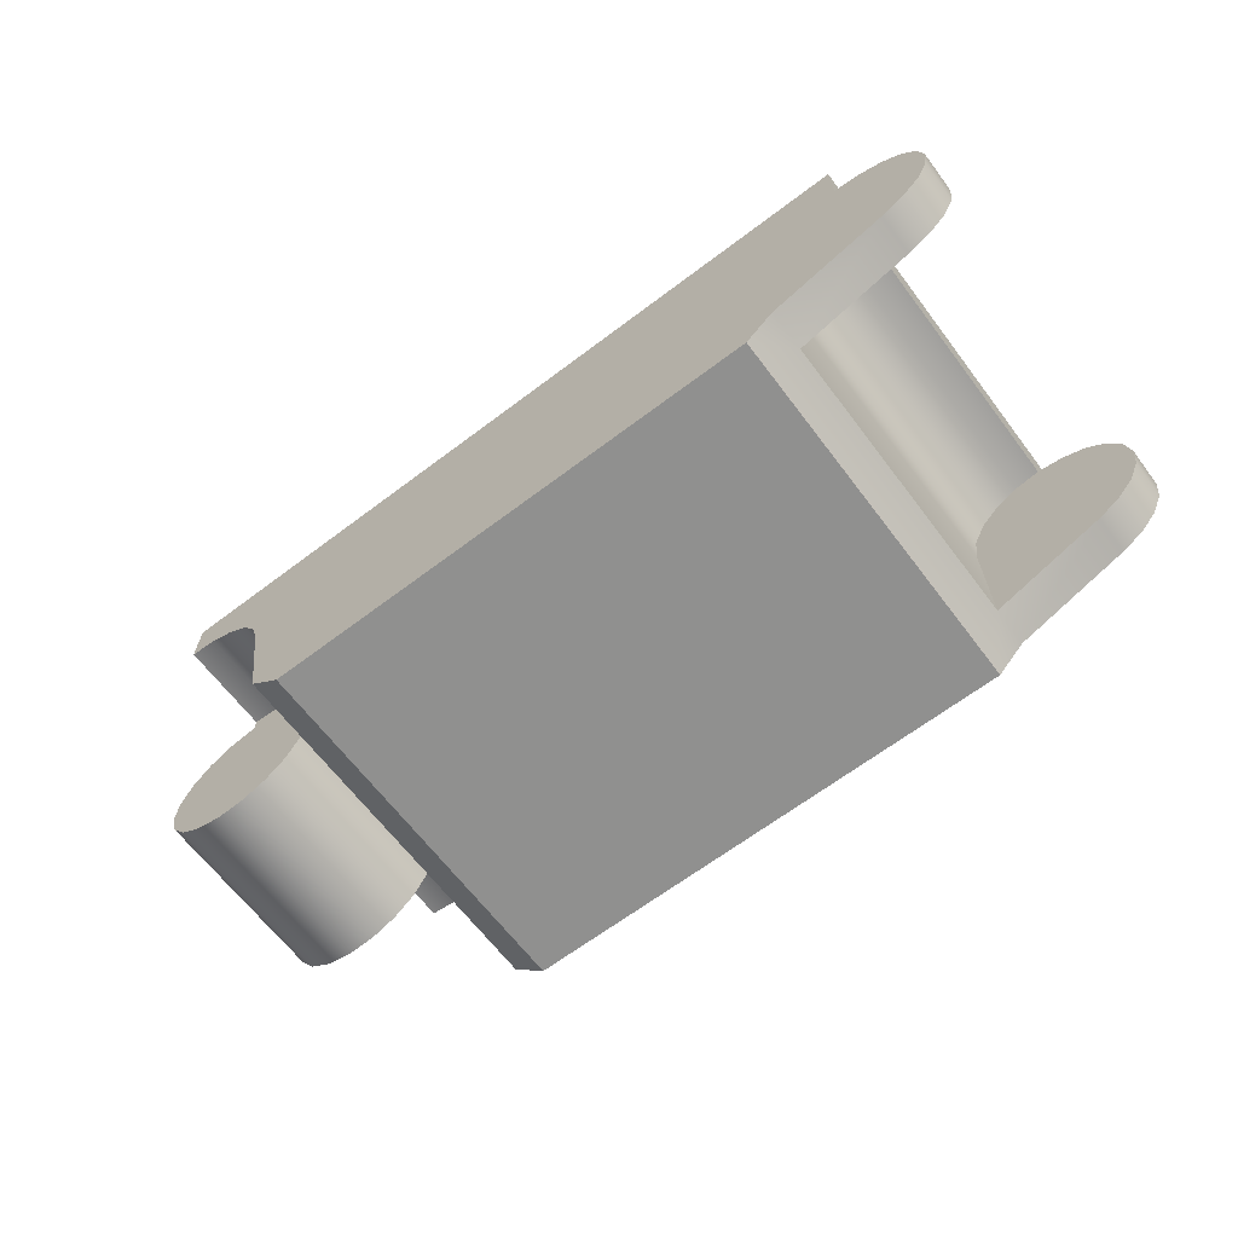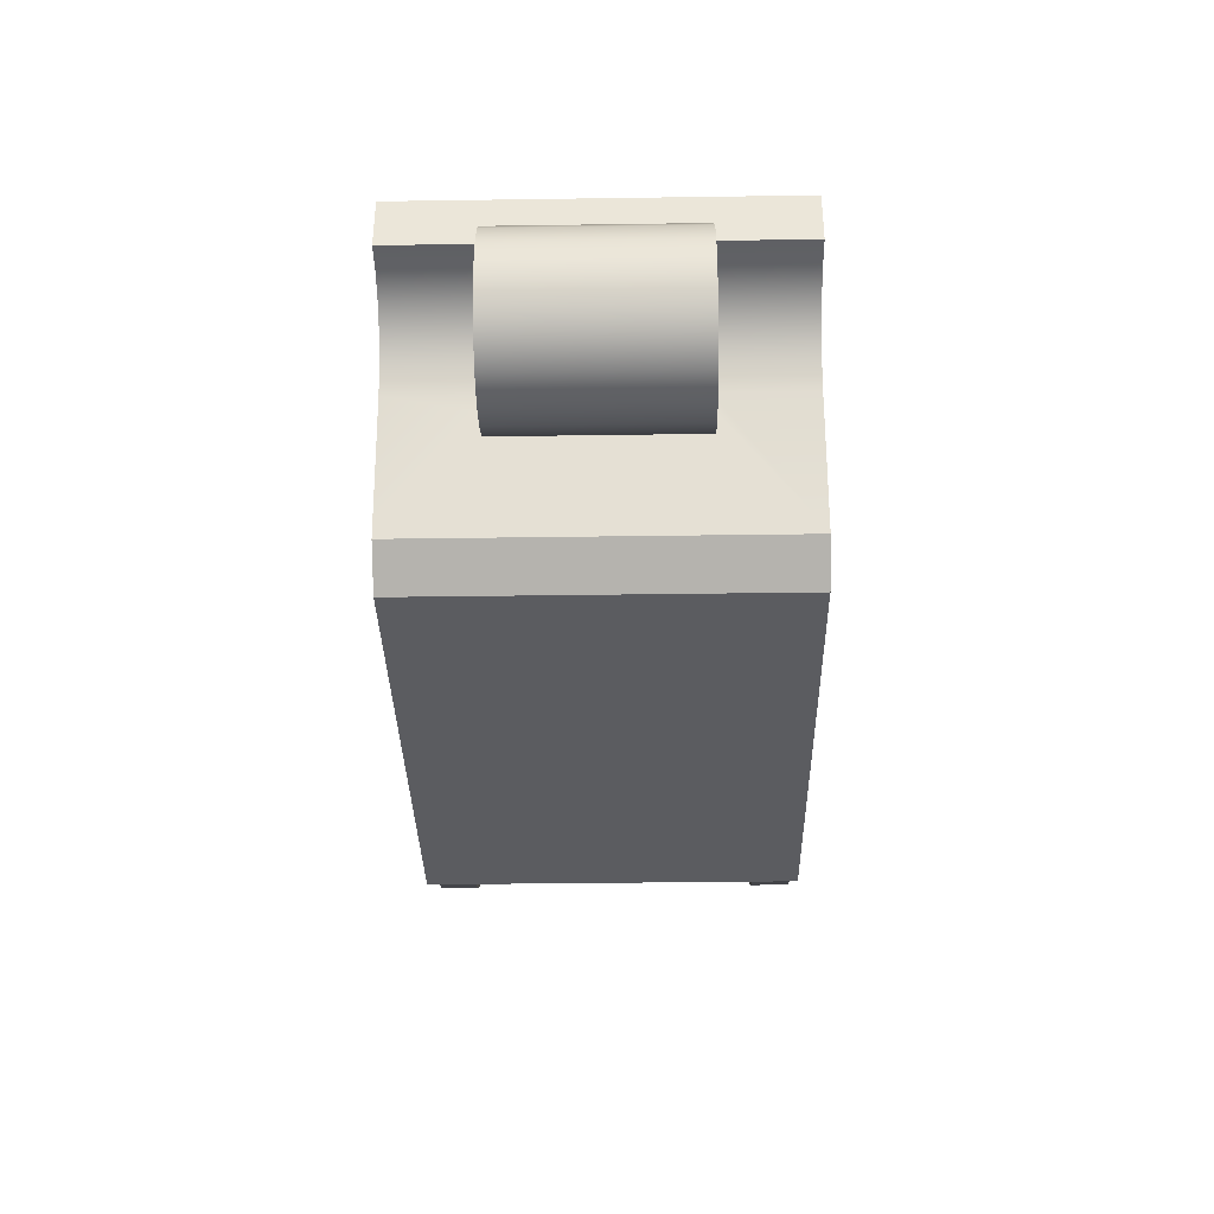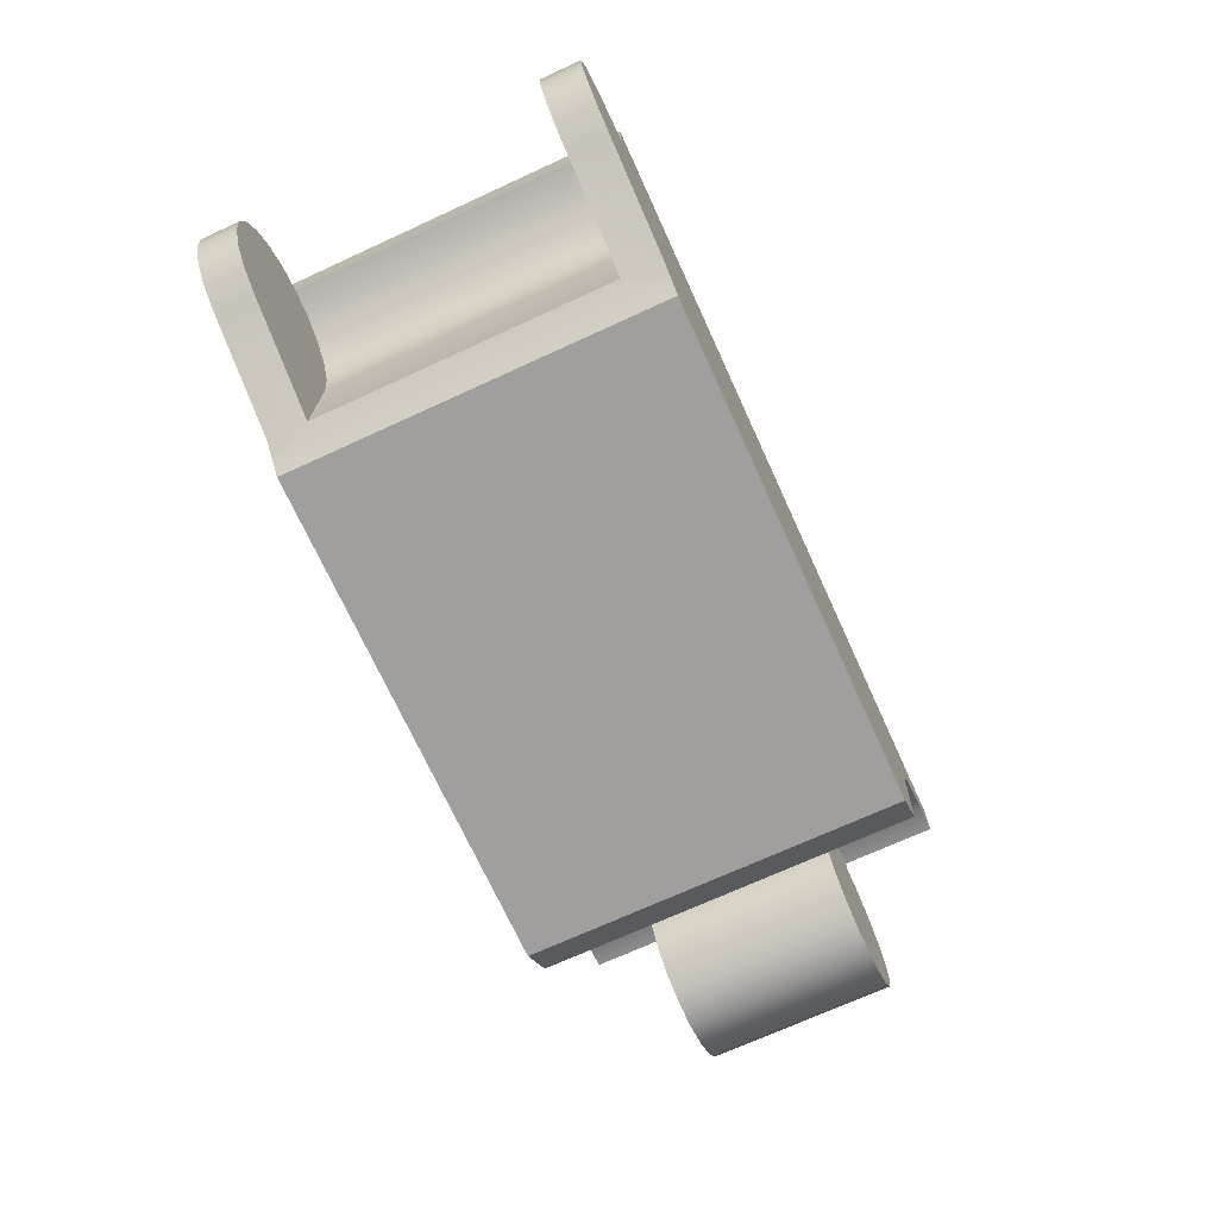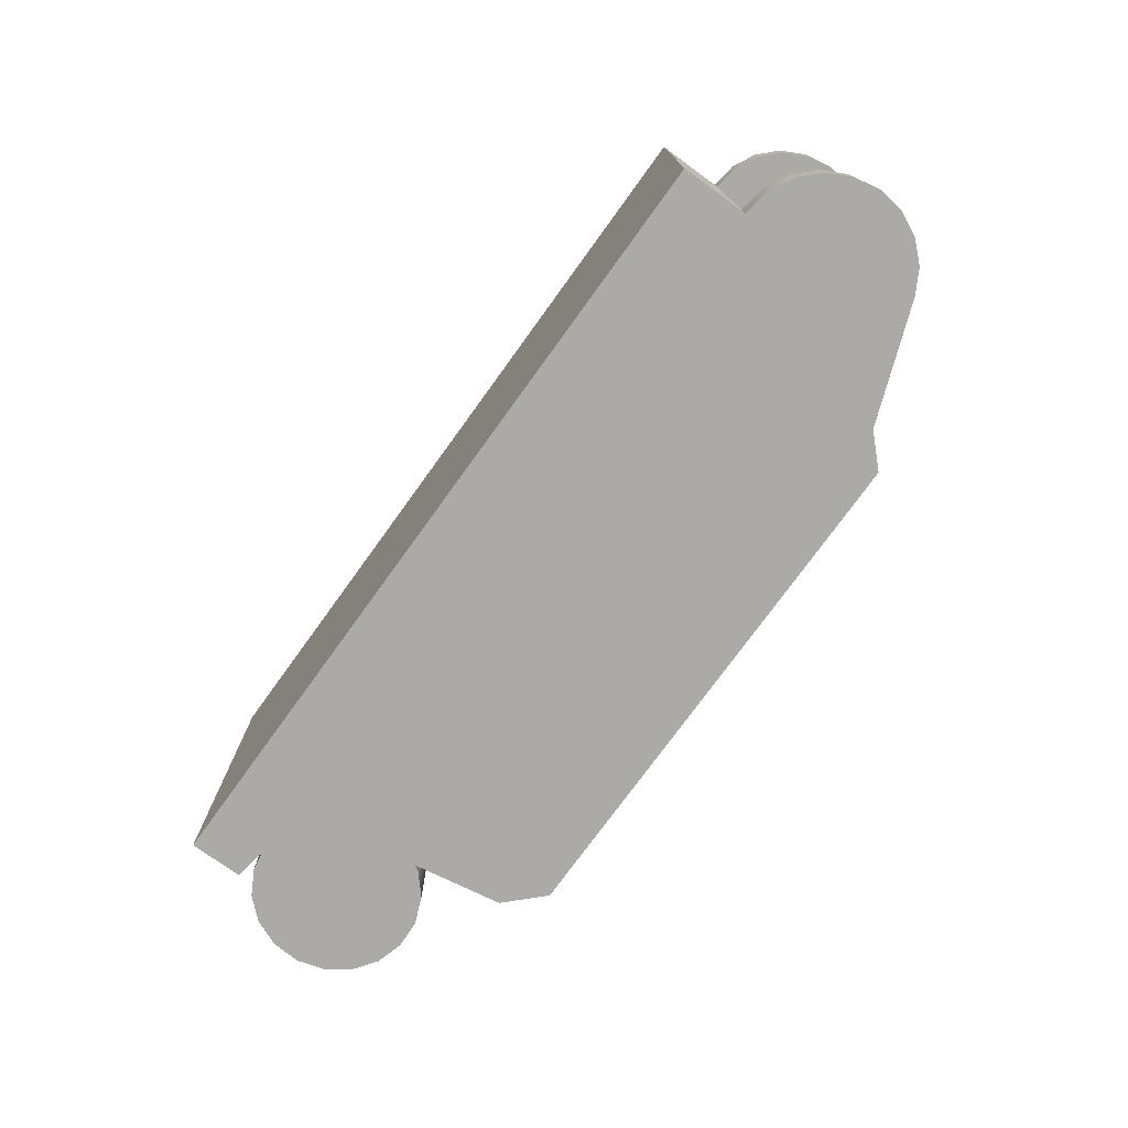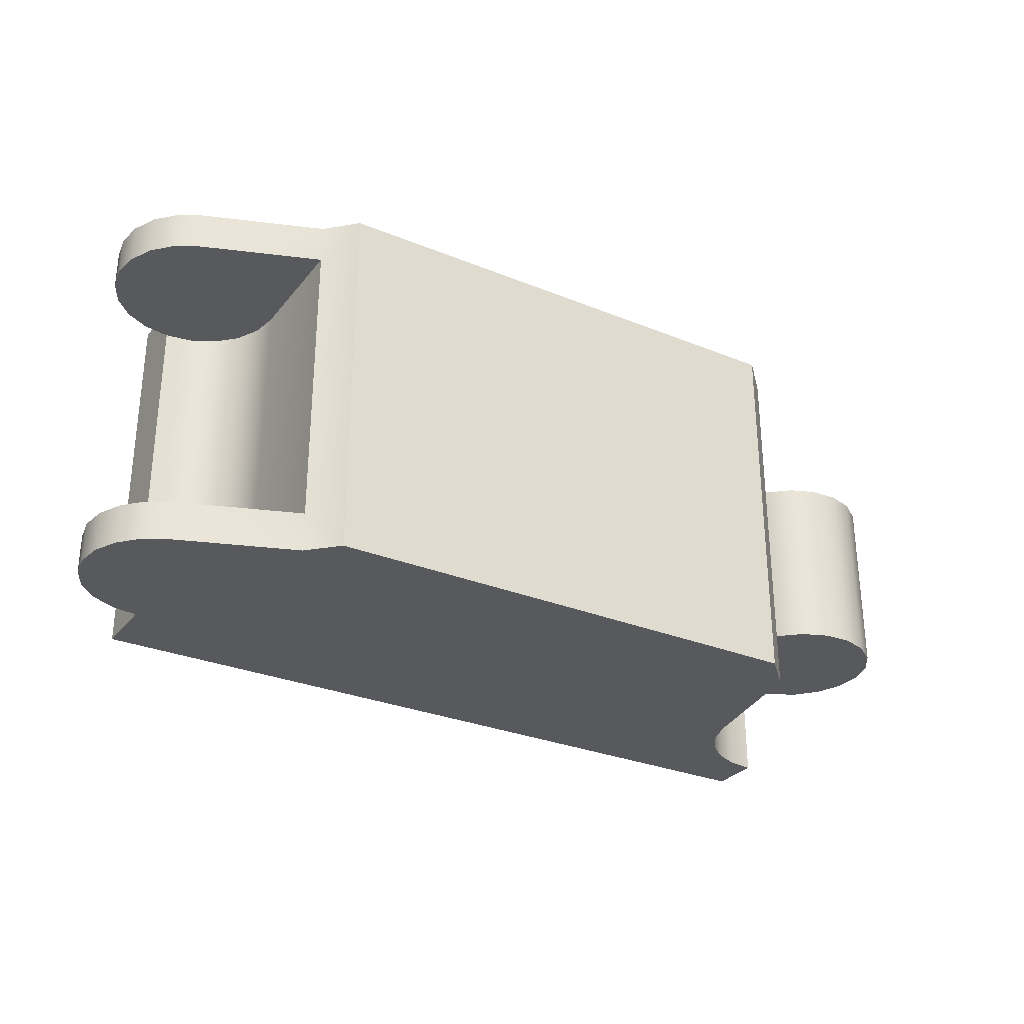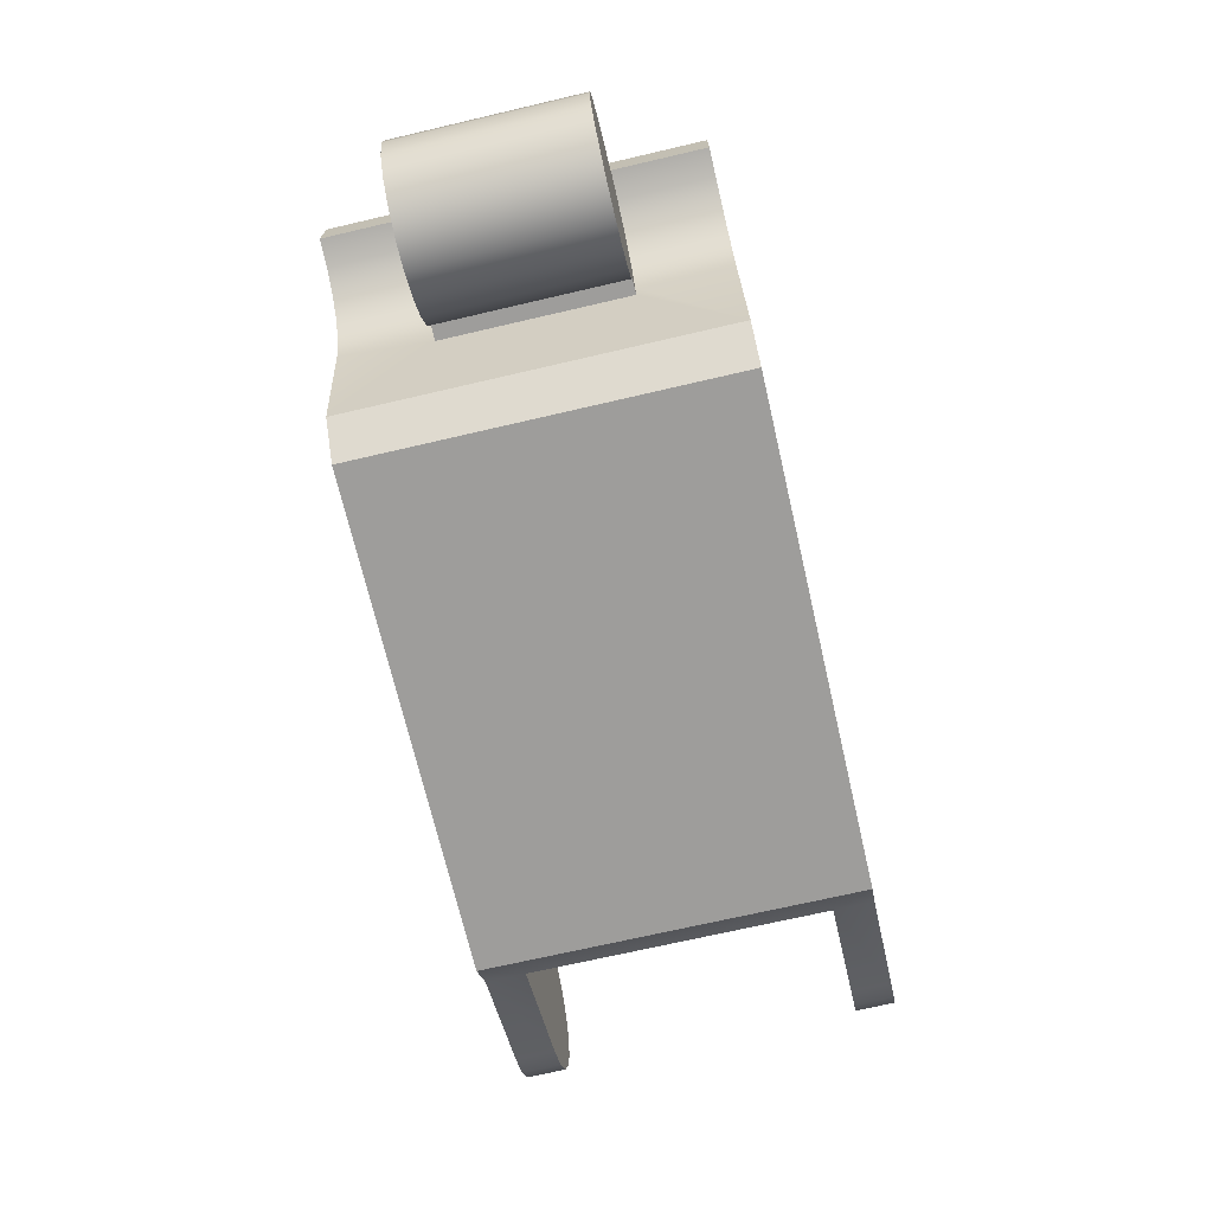
<metadata>
{"format":"obj","ext":"obj","renderer":"f3d","projection":"perspective","resolution":1024,"background":"white","views":[{"elev":-65.6,"azim":-142.8,"up":"+Y"},{"elev":-35.2,"azim":91.1,"up":"+Y"},{"elev":-71.5,"azim":-65.4,"up":"+Y"},{"elev":-75.7,"azim":-125.9,"up":"+Z"},{"elev":-29.5,"azim":-31.0,"up":"+Z"},{"elev":-70.5,"azim":103.1,"up":"+Y"}]}
</metadata>
<code>
o thumb_2_rigid
v 0.0089 -0.008326 0.0056
v 0.006 -0.008326 0.01
v 0.0089 -0.008326 -0.0056
v 0.006 -0.008326 -0.01
v 0.02986 -0.008326 -0.0056
v 0.03276 -0.008326 -0.01
v 0.02986 -0.008326 0.0056
v 0.03276 -0.008326 0.01
v 0.041 0.004924 0.005
v 0.041 0.004924 0.01
v 0.03955 0.00472 0.005
v 0.03955 0.00472 0.01
v 0.03822 0.004126 0.005
v 0.03822 0.004126 0.01
v 0.0371 0.003187 0.005
v 0.0371 0.003187 0.01
v 0.03628 0.001975 0.005
v 0.03628 0.001975 0.01
v 0.03583 0.000586 0.005
v 0.03583 0.000586 0.01
v 0.03583 0.000585 -0.005
v 0.03583 0.000585 -0.01
v 0.03628 0.001975 -0.005
v 0.03628 0.001975 -0.01
v 0.0371 0.003187 -0.005
v 0.0371 0.003187 -0.01
v 0.03822 0.004126 -0.005
v 0.03822 0.004126 -0.01
v 0.03955 0.00472 -0.005
v 0.03955 0.00472 -0.01
v 0.041 0.004924 -0.005
v 0.041 0.004924 -0.01
v 0.041 0.004174 -0.005
v 0.041 0.004174 0.005
v 0.04249 0.003921 0.005
v 0.04249 0.003921 -0.005
v 0.04381 0.003192 0.005
v 0.04381 0.003192 -0.005
v 0.04481 0.002068 0.005
v 0.04481 0.002068 -0.005
v 0.04539 0.000675 0.005
v 0.04539 0.000675 -0.005
v 0.04547 -0.00083 0.005
v 0.04547 -0.00083 -0.005
v 0.04505 -0.002279 0.005
v 0.04505 -0.002279 -0.005
v 0.04418 -0.003508 0.005
v 0.04418 -0.003508 -0.005
v 0.04295 -0.004381 0.005
v 0.04295 -0.004381 -0.005
v 0.0415 -0.004798 0.005
v 0.0415 -0.004798 -0.005
v 0.04 -0.004713 0.005
v 0.04 -0.004713 -0.005
v 0.03861 -0.004136 0.005
v 0.03861 -0.004136 -0.005
v 0.03748 -0.003132 0.005
v 0.03748 -0.003132 -0.005
v 0.03675 -0.001812 0.005
v 0.03675 -0.001812 -0.005
v 0.0365 -0.000326 0.005
v 0.0365 -0.000326 -0.005
v 0.03567 -0.000326 -0.005
v 0.0045 -0.006826 -0.0079
v 0.0045 -0.000326 -0.0079
v -0.001584 -0.004538 -0.0079
v 0.00428 0.001064 -0.0079
v -0.002608 0.003341 -0.0079
v -0.0036 0.002374 -0.0079
v 0.002645 0.003314 -0.0079
v -0.004251 0.001151 -0.0079
v -0.004499 -0.000212 -0.0079
v 0.003641 0.002319 -0.0079
v -0.00279 -0.003857 -0.0079
v 0.001391 0.003954 -0.0079
v 0 0.004174 -0.0079
v -0.001369 0.003961 -0.0079
v -0.00432 -0.001586 -0.0079
v -0.003732 -0.002841 -0.0079
v -0.001584 -0.004538 -0.01
v -0.00279 -0.003857 -0.01
v -0.003732 -0.002841 -0.01
v -0.00432 -0.001586 -0.01
v -0.004499 -0.000212 -0.01
v -0.004251 0.001151 -0.01
v -0.0036 0.002374 -0.01
v -0.002608 0.003341 -0.01
v -0.001369 0.003961 -0.01
v 0 0.004174 -0.01
v -0.001584 -0.004538 0.0079
v -0.001584 -0.004538 0.01
v -0.00279 -0.003857 0.01
v -0.00279 -0.003857 0.0079
v -0.003732 -0.002841 0.01
v -0.003732 -0.002841 0.0079
v -0.00432 -0.001586 0.01
v -0.00432 -0.001586 0.0079
v -0.004499 -0.000212 0.01
v -0.004499 -0.000212 0.0079
v -0.004251 0.001151 0.01
v -0.004251 0.001151 0.0079
v -0.0036 0.002374 0.01
v -0.0036 0.002374 0.0079
v -0.002608 0.003341 0.01
v -0.002608 0.003341 0.0079
v -0.001369 0.003961 0.01
v -0.001369 0.003961 0.0079
v 0 0.004174 0.01
v 0 0.004174 0.0079
v 0 0.007674 0.01
v 0 0.007674 -0.01
v 0.041 0.007674 -0.01
v 0.041 0.007674 0.01
v 0.03567 -0.000326 0.005
v 0.03458 -0.006505 0.01
v 0.03458 -0.006505 -0.01
v 0.0045 -0.006826 -0.01
v 0.0045 -0.006826 0.01
v 0.0045 -0.006826 0.0079
v 0.0045 -0.000326 0.0079
v 0.003641 0.002319 0.0079
v 0.00428 0.001064 0.0079
v 0.002645 0.003314 0.0079
v 0.001391 0.003954 0.0079
f 1 2 3
f 3 2 4
f 3 4 5
f 5 4 6
f 5 6 7
f 7 6 8
f 7 8 1
f 1 8 2
f 9 10 11
f 11 10 12
f 11 12 13
f 13 12 14
f 13 14 15
f 15 14 16
f 15 16 17
f 17 16 18
f 17 18 19
f 19 18 20
f 21 22 23
f 23 22 24
f 23 24 25
f 25 24 26
f 25 26 27
f 27 26 28
f 27 28 29
f 29 28 30
f 29 30 31
f 31 30 32
f 33 34 35
f 33 35 36
f 36 35 37
f 36 37 38
f 38 37 39
f 38 39 40
f 40 39 41
f 40 41 42
f 42 41 43
f 42 43 44
f 44 43 45
f 44 45 46
f 46 45 47
f 46 47 48
f 48 47 49
f 48 49 50
f 50 49 51
f 50 51 52
f 52 51 53
f 52 53 54
f 54 53 55
f 54 55 56
f 56 55 57
f 56 57 58
f 58 57 59
f 58 59 60
f 60 59 61
f 60 61 62
f 29 31 33
f 63 21 33
f 33 21 23
f 23 25 33
f 33 25 27
f 33 27 29
f 60 40 58
f 58 40 42
f 38 40 36
f 36 40 60
f 36 60 33
f 33 60 62
f 33 62 63
f 48 50 46
f 46 50 52
f 46 52 54
f 42 44 58
f 58 44 46
f 58 46 56
f 56 46 54
f 64 65 66
f 66 65 67
f 68 69 70
f 70 69 71
f 70 71 72
f 67 73 66
f 66 73 70
f 66 70 74
f 75 76 70
f 70 76 77
f 70 77 68
f 72 78 70
f 70 78 79
f 70 79 74
f 80 66 74
f 80 74 81
f 81 74 79
f 81 79 82
f 82 79 78
f 82 78 83
f 83 78 72
f 83 72 84
f 84 72 71
f 84 71 85
f 85 71 69
f 85 69 86
f 86 69 68
f 86 68 87
f 87 68 77
f 87 77 88
f 88 77 76
f 88 76 89
f 90 91 92
f 90 92 93
f 93 92 94
f 93 94 95
f 95 94 96
f 95 96 97
f 97 96 98
f 97 98 99
f 99 98 100
f 99 100 101
f 101 100 102
f 101 102 103
f 103 102 104
f 103 104 105
f 105 104 106
f 105 106 107
f 107 106 108
f 107 108 109
f 109 108 110
f 109 110 76
f 76 110 111
f 76 111 89
f 112 113 9
f 9 113 10
f 32 112 31
f 31 112 9
f 31 9 33
f 33 9 34
f 19 20 114
f 114 20 115
f 114 115 63
f 63 115 116
f 63 116 21
f 21 116 22
f 113 112 110
f 110 112 111
f 112 32 30
f 111 26 24
f 112 30 111
f 111 30 28
f 111 28 26
f 83 84 82
f 82 84 85
f 82 85 81
f 81 85 80
f 80 85 86
f 80 86 87
f 4 117 89
f 89 117 80
f 89 80 88
f 88 80 87
f 24 22 111
f 111 22 116
f 111 116 89
f 89 116 6
f 89 6 4
f 20 18 110
f 20 110 115
f 115 110 108
f 115 108 8
f 18 16 110
f 110 16 14
f 110 14 113
f 113 14 12
f 113 12 10
f 2 8 118
f 118 8 108
f 118 108 91
f 91 108 106
f 91 106 104
f 96 94 98
f 98 94 100
f 104 102 91
f 91 102 100
f 91 100 92
f 92 100 94
f 59 57 39
f 13 34 11
f 11 34 9
f 13 15 34
f 34 15 17
f 34 17 19
f 41 39 43
f 43 39 57
f 43 57 45
f 45 57 55
f 19 114 34
f 34 114 61
f 34 61 35
f 35 61 59
f 35 59 37
f 37 59 39
f 49 47 51
f 51 47 45
f 51 45 53
f 53 45 55
f 63 62 114
f 114 62 61
f 64 119 65
f 65 119 120
f 121 122 90
f 90 122 120
f 90 120 119
f 121 90 123
f 123 90 93
f 123 93 95
f 105 123 103
f 103 123 101
f 95 97 123
f 123 97 99
f 123 99 101
f 105 107 123
f 123 107 109
f 123 109 124
f 2 118 119
f 2 119 4
f 4 119 64
f 4 64 117
f 8 6 115
f 115 6 116
f 109 76 124
f 124 76 75
f 124 75 123
f 123 75 70
f 123 70 121
f 121 70 73
f 121 73 122
f 122 73 67
f 122 67 120
f 120 67 65
f 1 3 5 7
f 119 118 90
f 90 118 91
f 66 80 64
f 64 80 117

</code>
